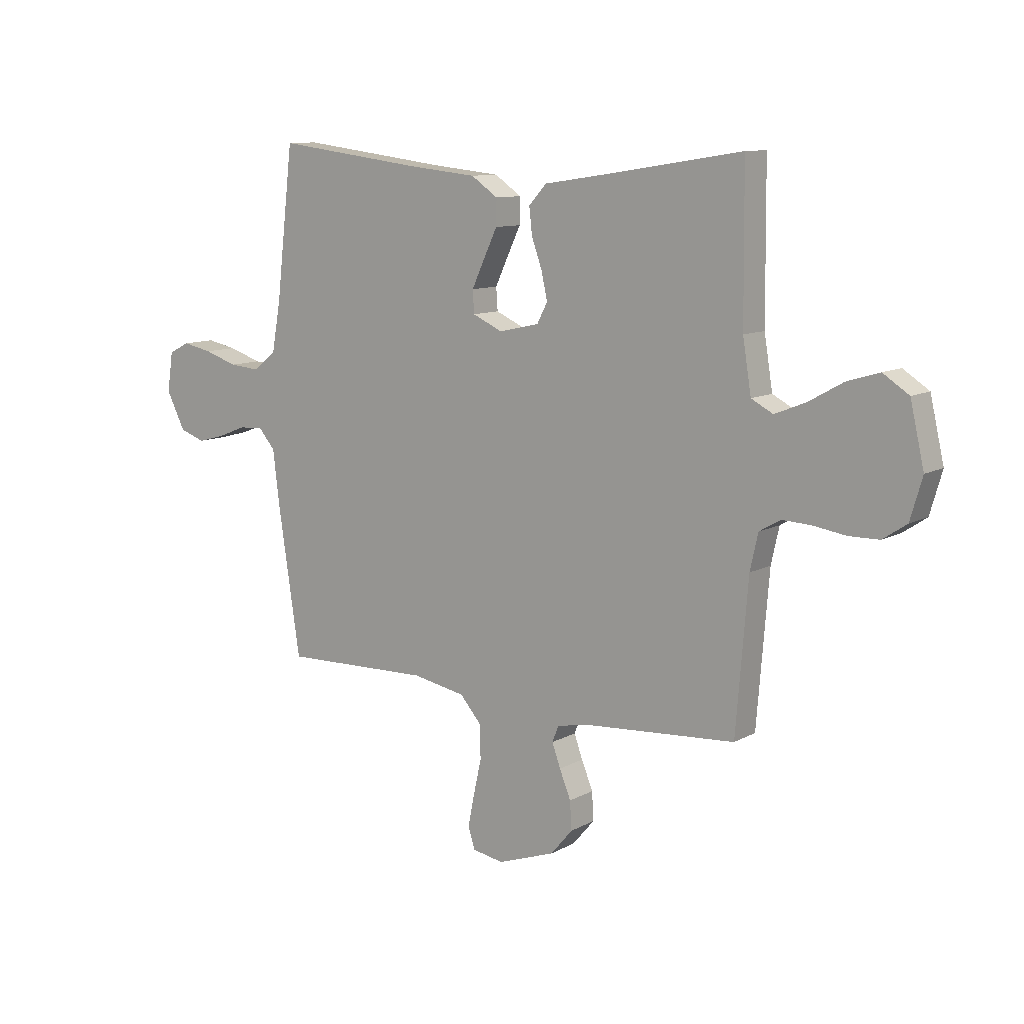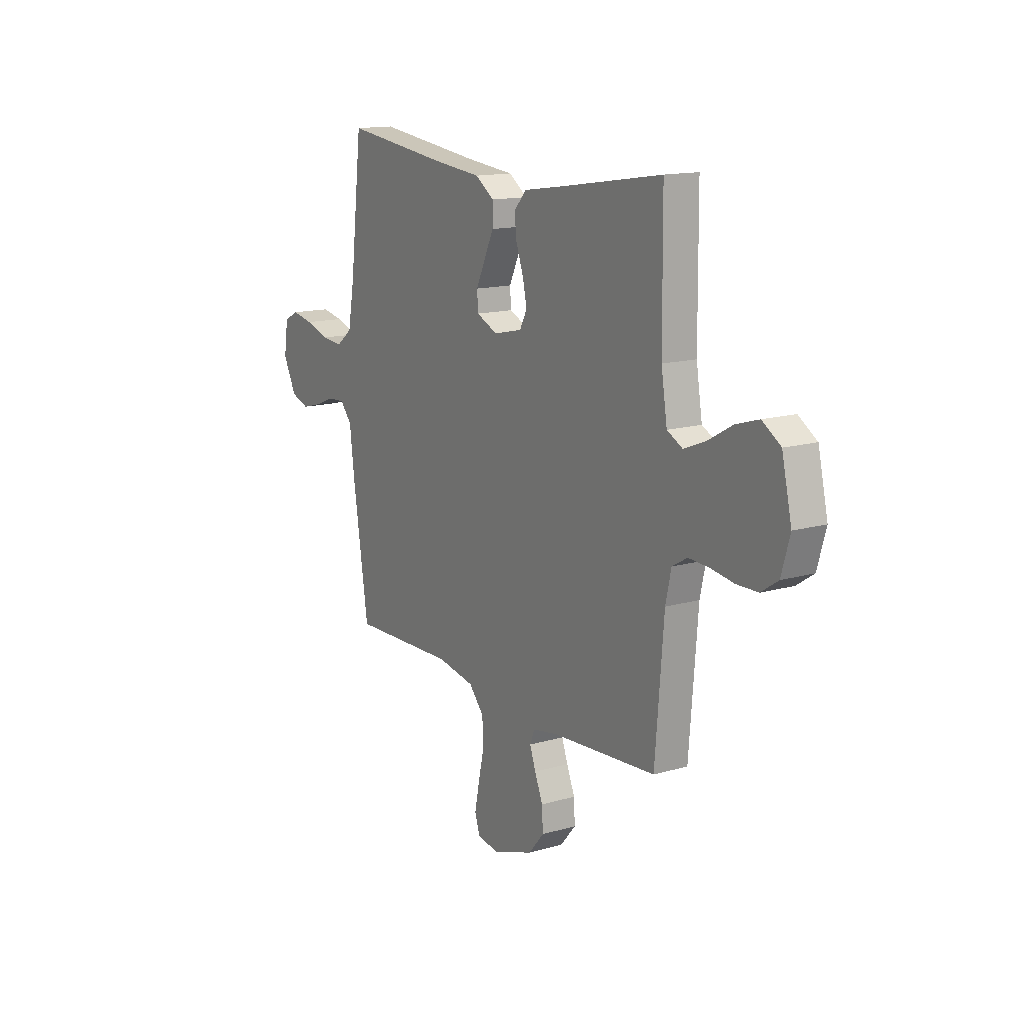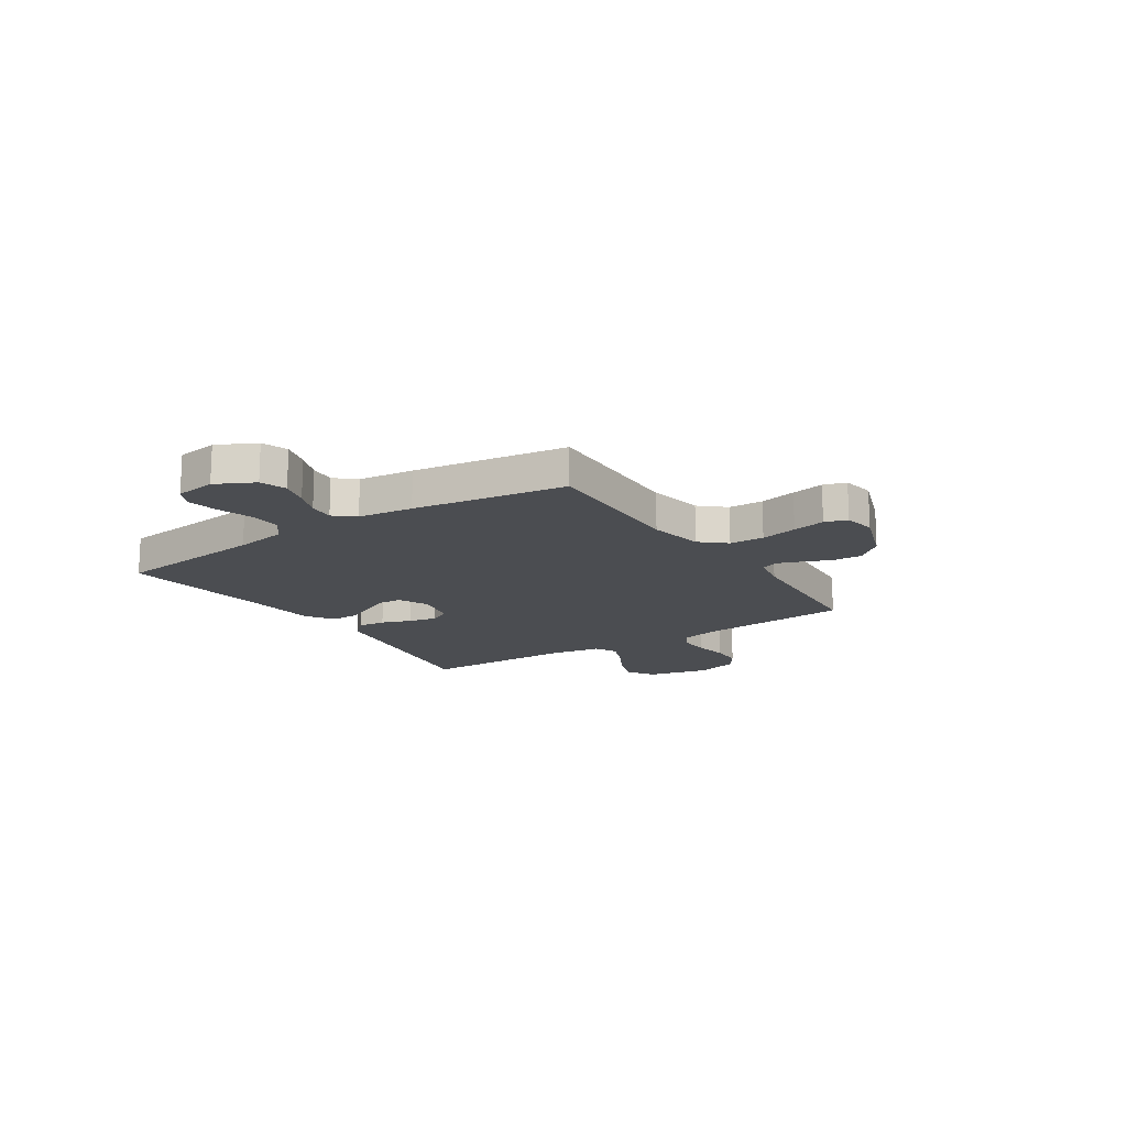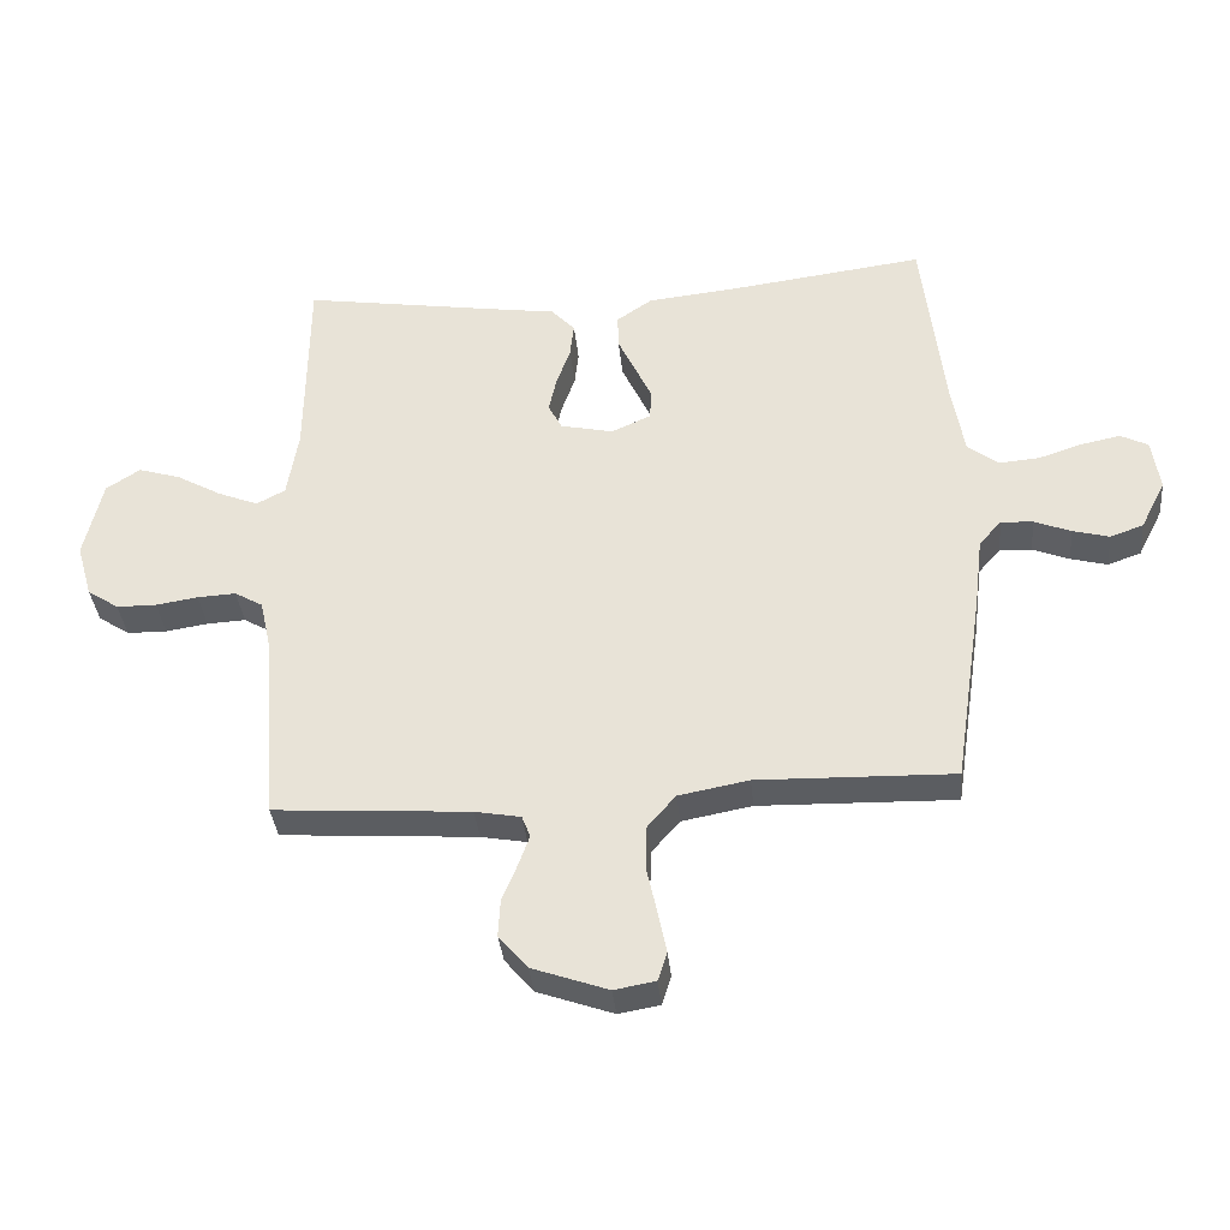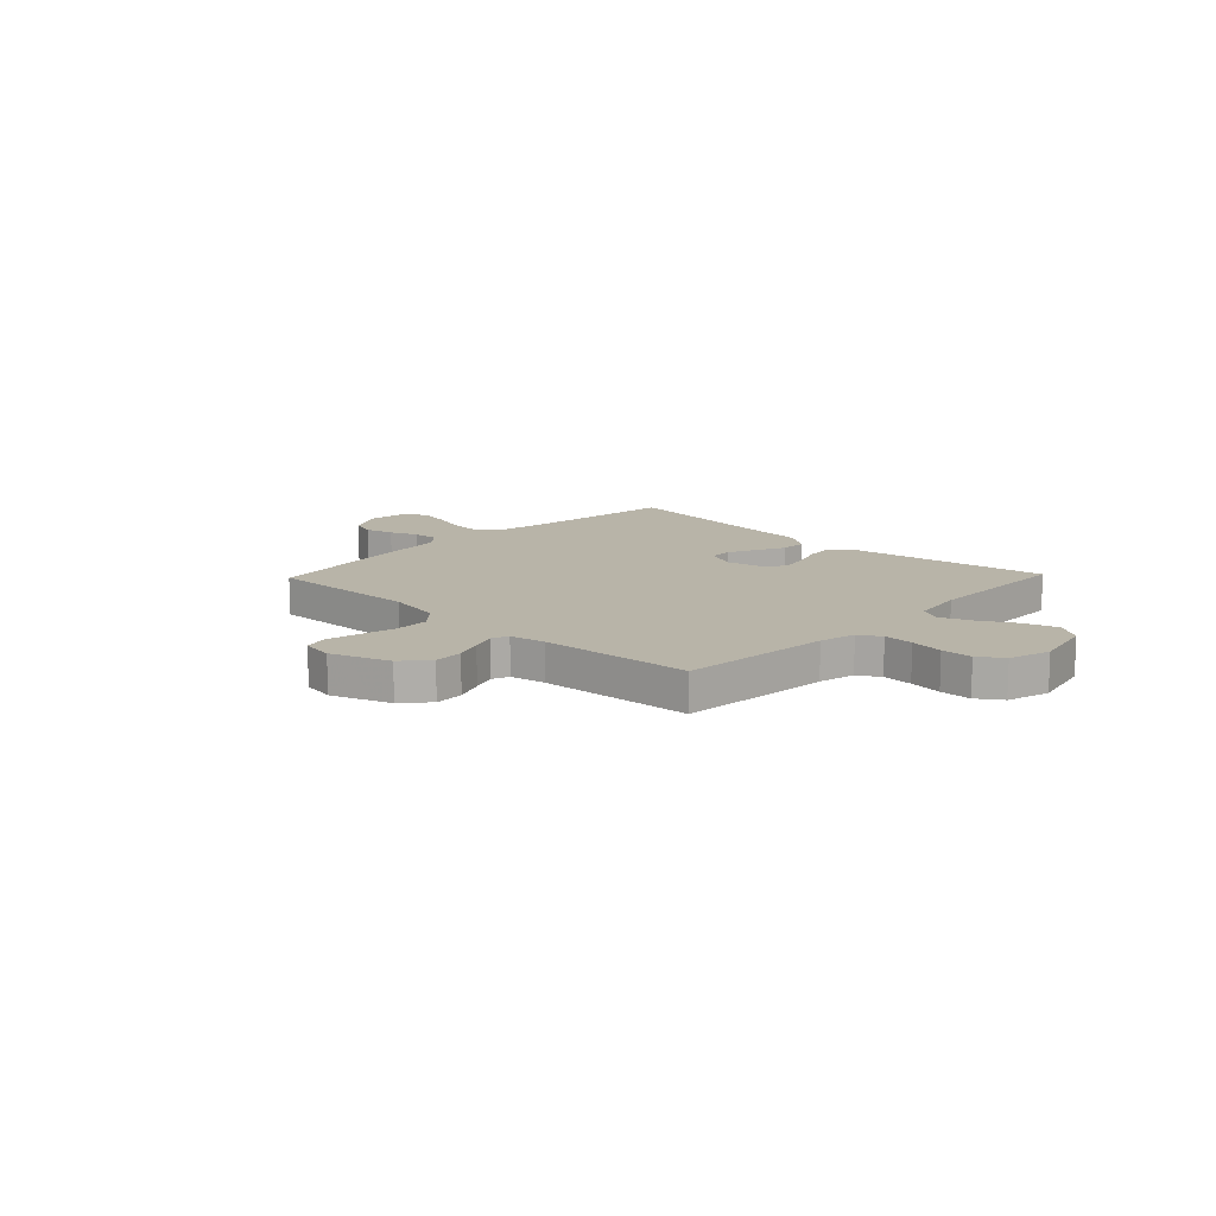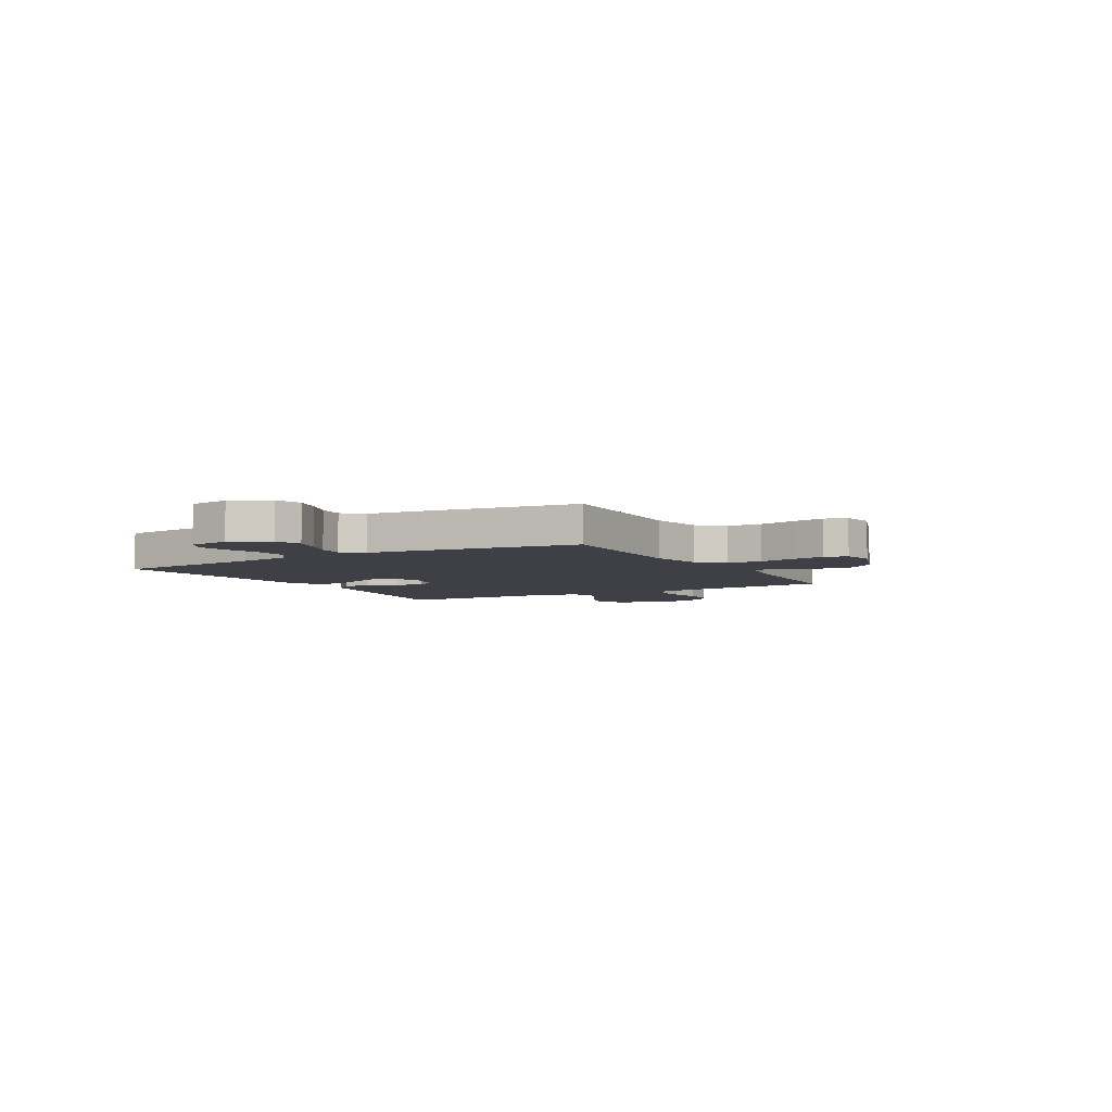
<metadata>
{"format":"obj","ext":"obj","renderer":"f3d","projection":"perspective","resolution":1024,"background":"white","views":[{"elev":10.5,"azim":-143.2,"up":"+Z"},{"elev":14.5,"azim":-122.2,"up":"+Z"},{"elev":-15.8,"azim":123.3,"up":"+Y"},{"elev":-36.0,"azim":5.6,"up":"+Z"},{"elev":13.0,"azim":-136.3,"up":"+Y"},{"elev":-5.2,"azim":119.9,"up":"+Y"}]}
</metadata>
<code>
v 0.5 0.07 -0.5
v 0.2 0.07 -0.492
v 0.093 0.07 -0.512
v 0.05 0.07 -0.561
v 0.048 0.07 -0.629
v 0.064 0.07 -0.701
v 0.077 0.07 -0.765
v 0.063 0.07 -0.809
v 0 0.07 -0.82
v -0.116 0.07 -0.779
v -0.16 0.07 -0.727
v -0.157 0.07 -0.67
v -0.134 0.07 -0.614
v -0.117 0.07 -0.567
v -0.13 0.07 -0.534
v -0.2 0.07 -0.521
v -0.5 0.07 -0.5
v -0.524 0.07 -0.2
v -0.54 0.07 -0.128
v -0.583 0.07 -0.103
v -0.642 0.07 -0.106
v -0.707 0.07 -0.116
v -0.768 0.07 -0.115
v -0.816 0.07 -0.083
v -0.84 0.07 0
v -0.812 0.07 0.122
v -0.76 0.07 0.156
v -0.695 0.07 0.136
v -0.626 0.07 0.097
v -0.564 0.07 0.072
v -0.52 0.07 0.095
v -0.503 0.07 0.2
v -0.5 0.07 0.5
v -0.2 0.07 0.453
v -0.099 0.07 0.438
v -0.063 0.07 0.399
v -0.069 0.07 0.346
v -0.09 0.07 0.287
v -0.102 0.07 0.232
v -0.081 0.07 0.192
v 0 0.07 0.174
v 0.06 0.07 0.201
v 0.063 0.07 0.246
v 0.037 0.07 0.302
v 0.01 0.07 0.359
v 0.009 0.07 0.411
v 0.063 0.07 0.448
v 0.2 0.07 0.462
v 0.5 0.07 0.5
v 0.535 0.07 0.2
v 0.553 0.07 0.098
v 0.599 0.07 0.062
v 0.661 0.07 0.067
v 0.728 0.07 0.089
v 0.788 0.07 0.101
v 0.83 0.07 0.08
v 0.842 0.07 0
v 0.804 0.07 -0.075
v 0.753 0.07 -0.093
v 0.697 0.07 -0.078
v 0.641 0.07 -0.056
v 0.592 0.07 -0.053
v 0.558 0.07 -0.092
v 0.545 0.07 -0.2
v 0.5 0 -0.5
v 0.2 0 -0.492
v 0.093 0 -0.512
v 0.05 0 -0.561
v 0.048 0 -0.629
v 0.064 0 -0.701
v 0.077 0 -0.765
v 0.063 0 -0.809
v 0 0 -0.82
v -0.116 0 -0.779
v -0.16 0 -0.727
v -0.157 0 -0.67
v -0.134 0 -0.614
v -0.117 0 -0.567
v -0.13 0 -0.534
v -0.2 0 -0.521
v -0.5 0 -0.5
v -0.524 0 -0.2
v -0.54 0 -0.128
v -0.583 0 -0.103
v -0.642 0 -0.106
v -0.707 0 -0.116
v -0.768 0 -0.115
v -0.816 0 -0.083
v -0.84 0 0
v -0.812 0 0.122
v -0.76 0 0.156
v -0.695 0 0.136
v -0.626 0 0.097
v -0.564 0 0.072
v -0.52 0 0.095
v -0.503 0 0.2
v -0.5 0 0.5
v -0.2 0 0.453
v -0.099 0 0.438
v -0.063 0 0.399
v -0.069 0 0.346
v -0.09 0 0.287
v -0.102 0 0.232
v -0.081 0 0.192
v 0 0 0.174
v 0.06 0 0.201
v 0.063 0 0.246
v 0.037 0 0.302
v 0.01 0 0.359
v 0.009 0 0.411
v 0.063 0 0.448
v 0.2 0 0.462
v 0.5 0 0.5
v 0.535 0 0.2
v 0.553 0 0.098
v 0.599 0 0.062
v 0.661 0 0.067
v 0.728 0 0.089
v 0.788 0 0.101
v 0.83 0 0.08
v 0.842 0 0
v 0.804 0 -0.075
v 0.753 0 -0.093
v 0.697 0 -0.078
v 0.641 0 -0.056
v 0.592 0 -0.053
v 0.558 0 -0.092
v 0.545 0 -0.2
f 63 64 1 2
f 62 63 2 3
f 58 59 60 61
f 56 57 58 61
f 56 61 62
f 53 54 55 56
f 52 53 56 62
f 51 52 62 3
f 48 49 50
f 44 45 46 47
f 43 44 47 48
f 42 43 48 50
f 35 36 37 38
f 34 35 38 39
f 32 33 34 39
f 31 32 39 40
f 26 27 28 29
f 26 29 30
f 25 26 30
f 24 25 30
f 21 22 23 24
f 20 21 24 30
f 19 20 30 31
f 16 17 18
f 15 16 18 19
f 10 11 12 13
f 10 13 14
f 9 10 14
f 8 9 14 15
f 5 6 7 8
f 50 51 3 4
f 41 42 50 4
f 40 41 4 5
f 15 19 31 40
f 5 8 15 40
f 66 65 128 127
f 67 66 127 126
f 125 124 123 122
f 125 122 121 120
f 126 125 120
f 120 119 118 117
f 126 120 117 116
f 67 126 116 115
f 114 113 112
f 111 110 109 108
f 112 111 108 107
f 114 112 107 106
f 102 101 100 99
f 103 102 99 98
f 103 98 97 96
f 104 103 96 95
f 93 92 91 90
f 94 93 90
f 94 90 89
f 94 89 88
f 88 87 86 85
f 94 88 85 84
f 95 94 84 83
f 82 81 80
f 83 82 80 79
f 77 76 75 74
f 78 77 74
f 78 74 73
f 79 78 73 72
f 72 71 70 69
f 68 67 115 114
f 68 114 106 105
f 69 68 105 104
f 104 95 83 79
f 104 79 72 69
f 1 65 66 2
f 2 66 67 3
f 3 67 68 4
f 4 68 69 5
f 5 69 70 6
f 6 70 71 7
f 7 71 72 8
f 8 72 73 9
f 9 73 74 10
f 10 74 75 11
f 11 75 76 12
f 12 76 77 13
f 13 77 78 14
f 14 78 79 15
f 15 79 80 16
f 16 80 81 17
f 17 81 82 18
f 18 82 83 19
f 19 83 84 20
f 20 84 85 21
f 21 85 86 22
f 22 86 87 23
f 23 87 88 24
f 24 88 89 25
f 25 89 90 26
f 26 90 91 27
f 27 91 92 28
f 28 92 93 29
f 29 93 94 30
f 30 94 95 31
f 31 95 96 32
f 32 96 97 33
f 33 97 98 34
f 34 98 99 35
f 35 99 100 36
f 36 100 101 37
f 37 101 102 38
f 38 102 103 39
f 39 103 104 40
f 40 104 105 41
f 41 105 106 42
f 42 106 107 43
f 43 107 108 44
f 44 108 109 45
f 45 109 110 46
f 46 110 111 47
f 47 111 112 48
f 48 112 113 49
f 49 113 114 50
f 50 114 115 51
f 51 115 116 52
f 52 116 117 53
f 53 117 118 54
f 54 118 119 55
f 55 119 120 56
f 56 120 121 57
f 57 121 122 58
f 58 122 123 59
f 59 123 124 60
f 60 124 125 61
f 61 125 126 62
f 62 126 127 63
f 63 127 128 64
f 64 128 65 1

</code>
